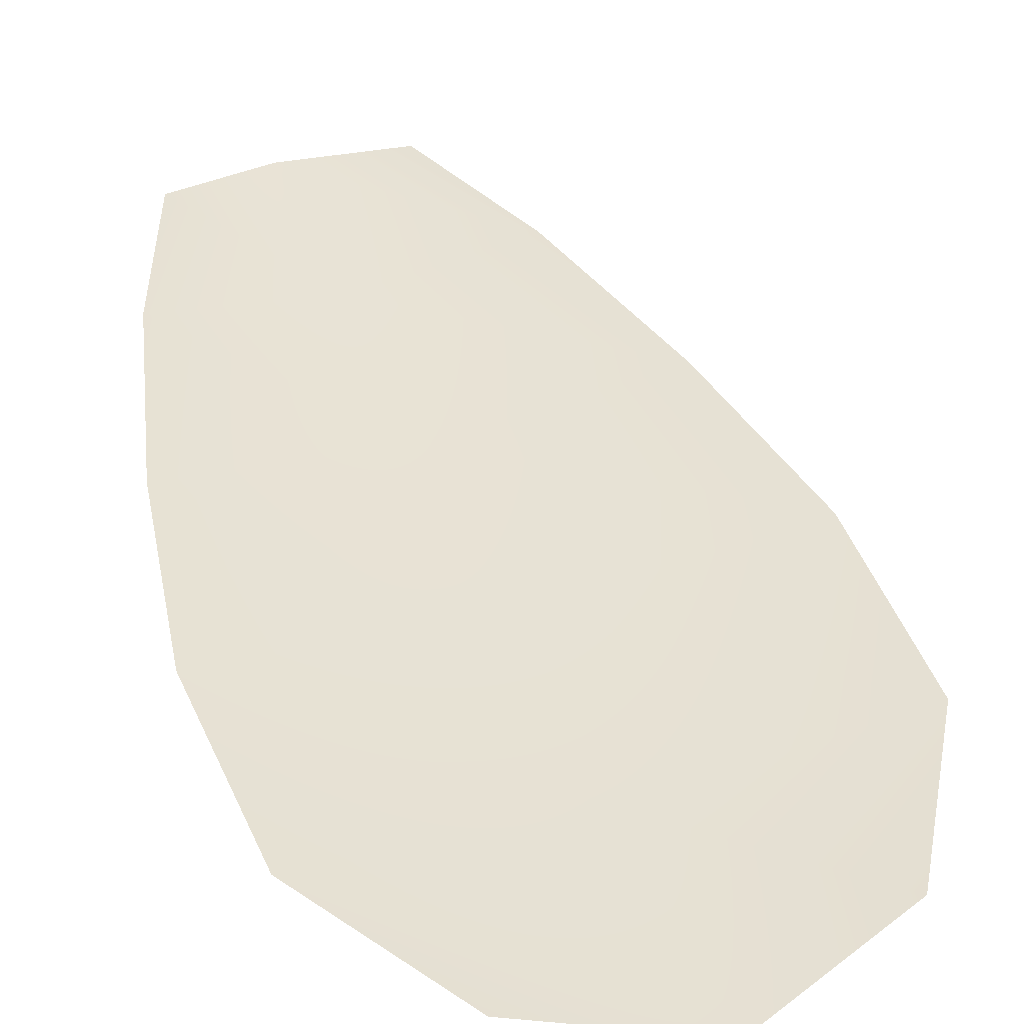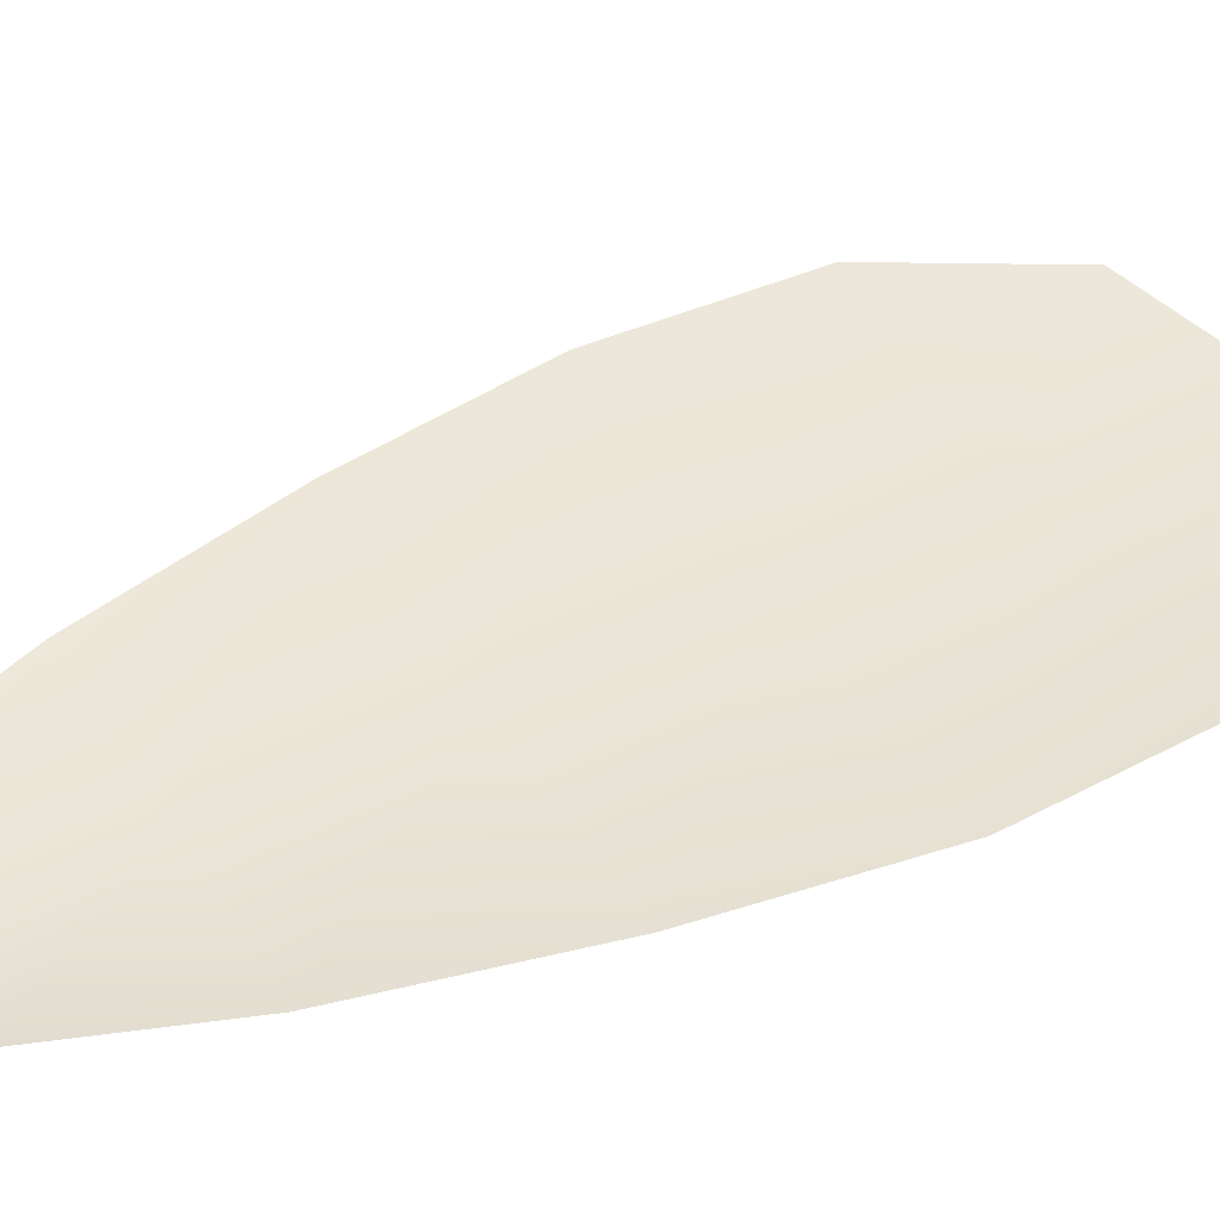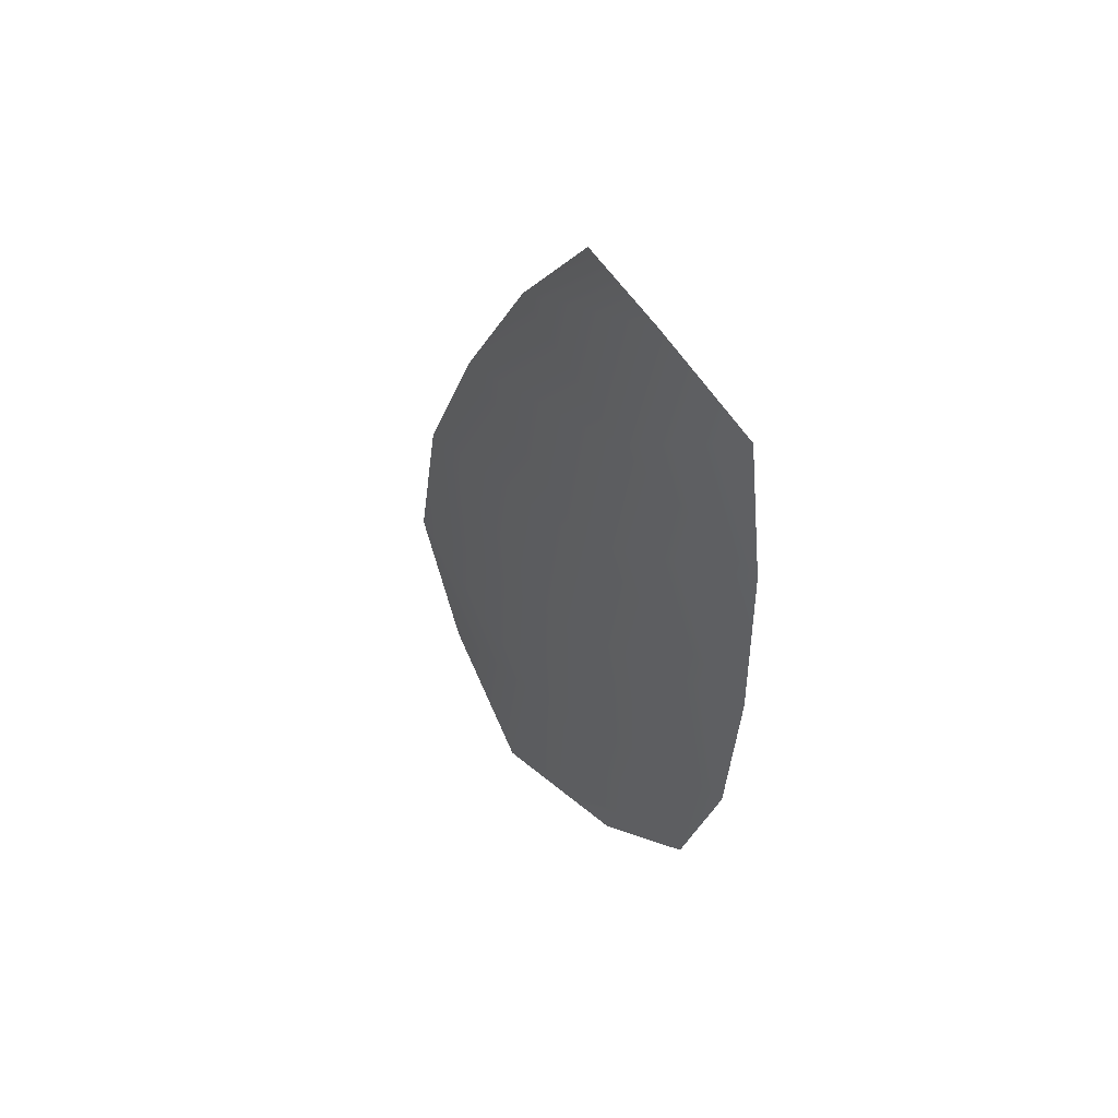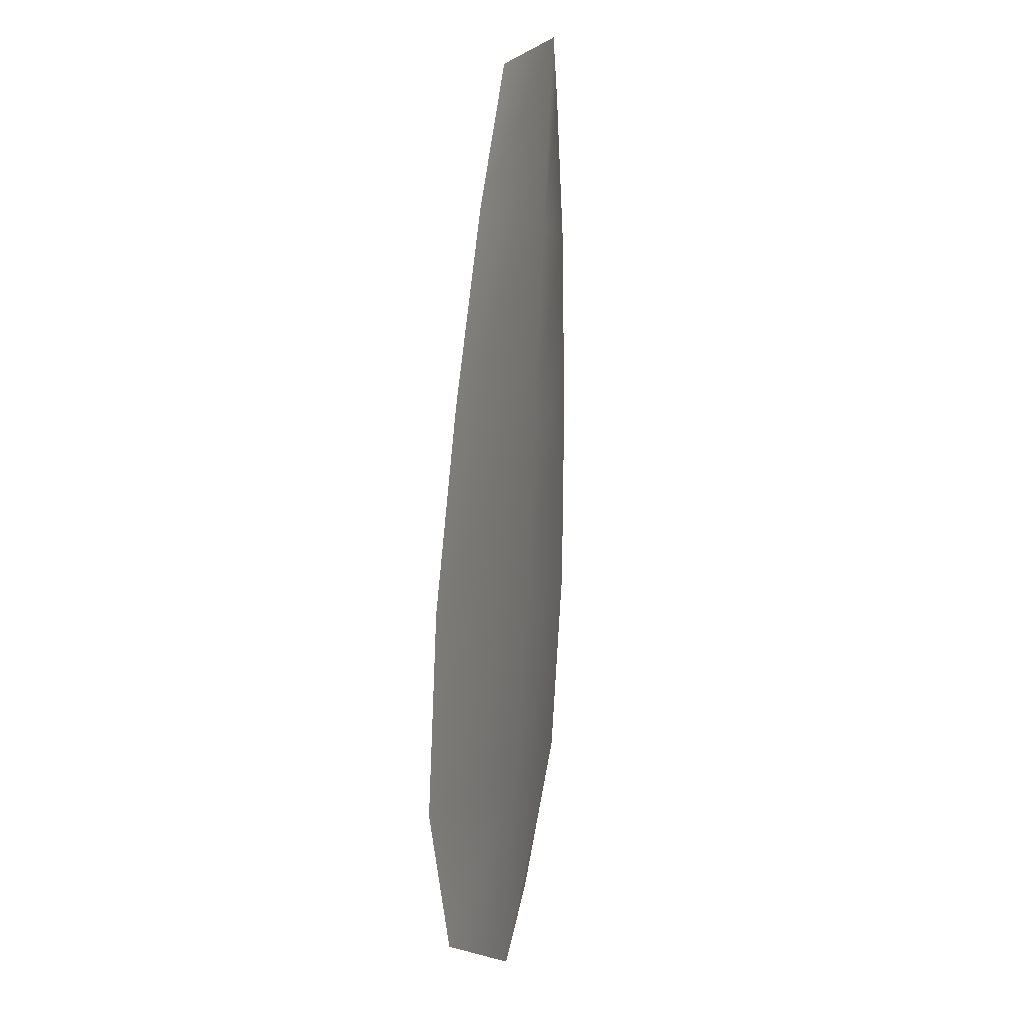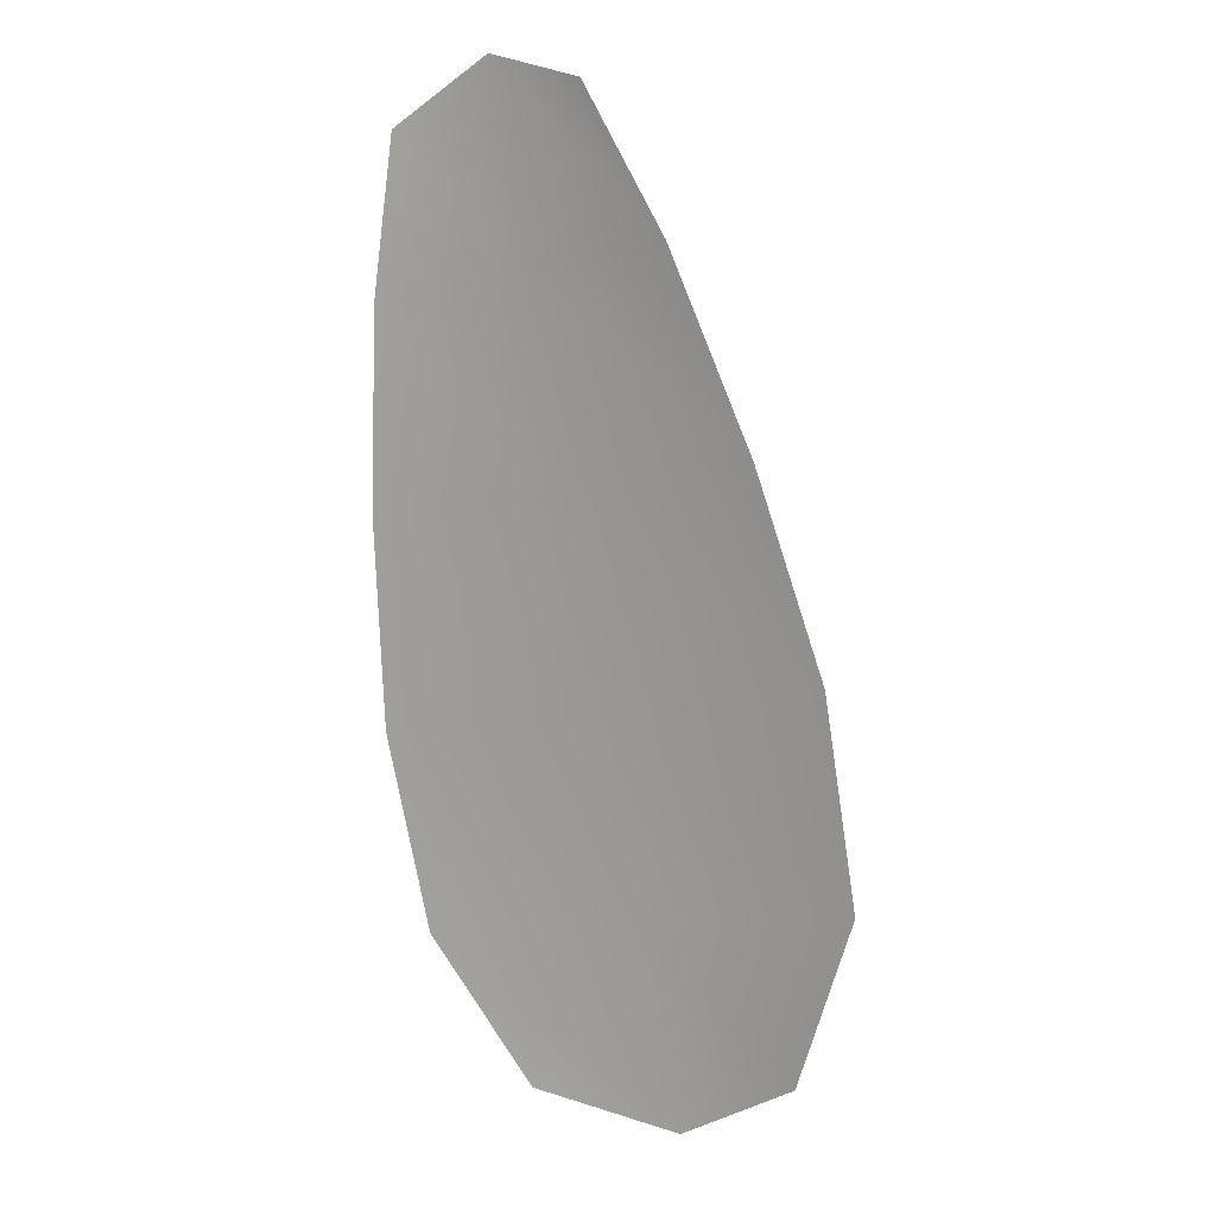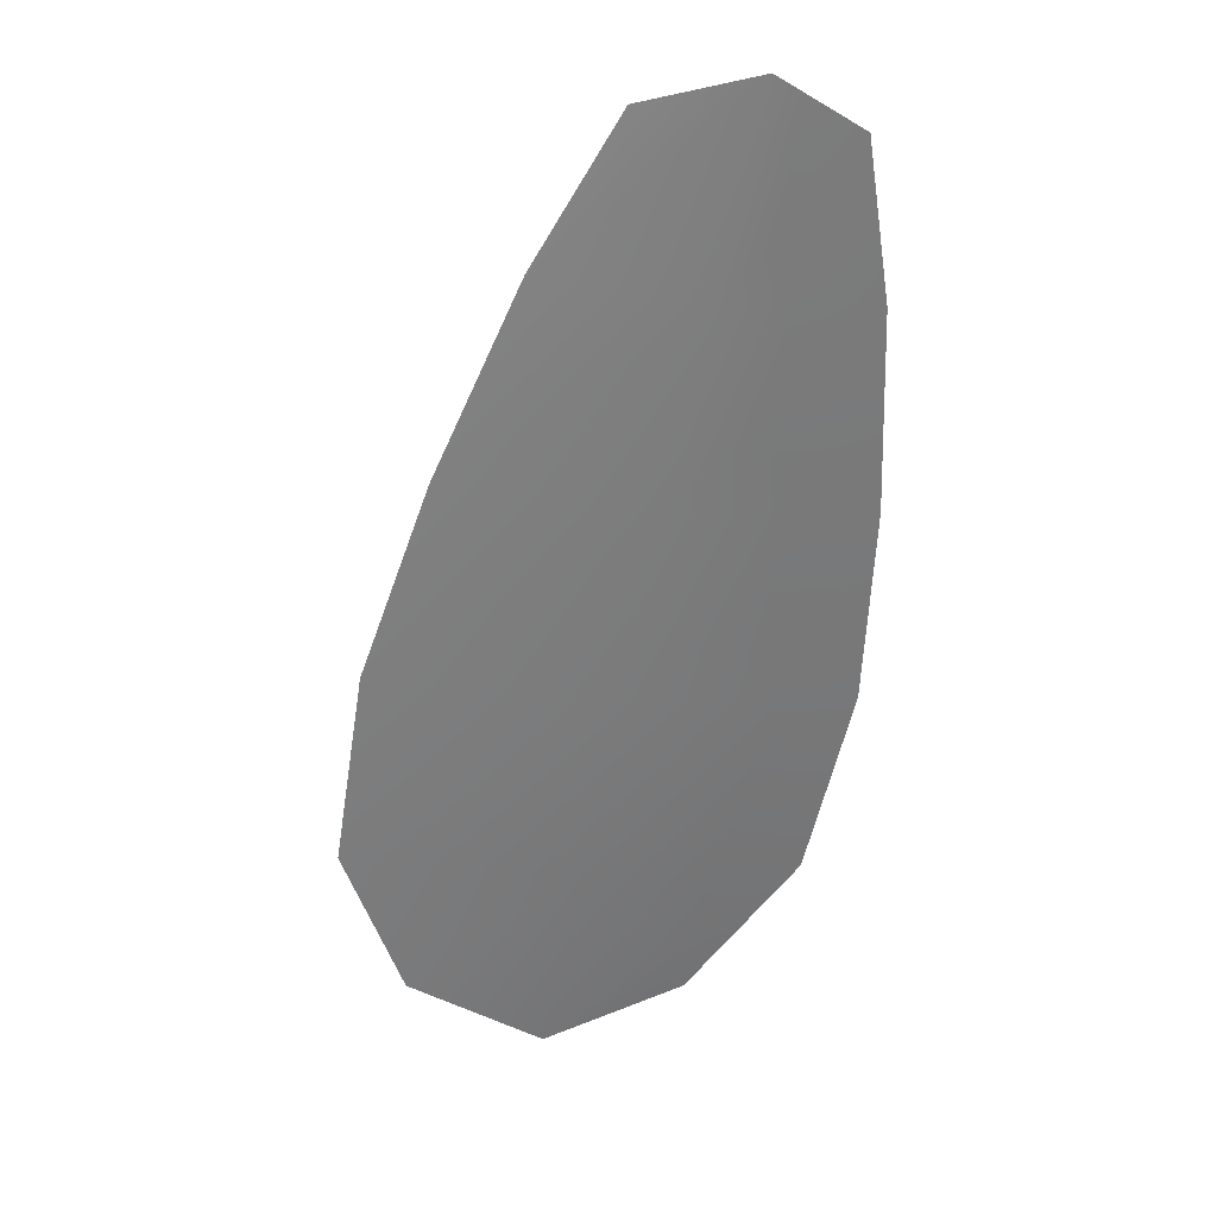
<metadata>
{"format":"obj","ext":"obj","renderer":"f3d","projection":"perspective","resolution":1024,"background":"white","views":[{"elev":39.9,"azim":-8.0,"up":"+Z"},{"elev":44.5,"azim":-108.0,"up":"+Z"},{"elev":56.9,"azim":-128.2,"up":"+Y"},{"elev":14.7,"azim":106.2,"up":"+Y"},{"elev":10.4,"azim":32.7,"up":"+Y"},{"elev":32.5,"azim":166.2,"up":"+Y"}]}
</metadata>
<code>
o feather_flight_tertiary_048
v 0.1014 0.09773 0.03529
v 0.09832 0.0971 0.03528
v 0.1047 0.08469 0.03521
v 0.1005 0.08382 0.0352
v 0.09971 0.09808 0.03497
v 0.1027 0.08352 0.03488
v 0.1027 0.09567 0.03528
v 0.104 0.09292 0.03527
v 0.105 0.09011 0.03525
v 0.1055 0.08718 0.03523
v 0.09872 0.08578 0.03521
v 0.098 0.08866 0.03523
v 0.09785 0.09165 0.03525
v 0.09795 0.0947 0.03527
v 0.1003 0.09518 0.03495
v 0.1009 0.09228 0.03493
v 0.1015 0.08938 0.03492
v 0.1021 0.08648 0.0349
f 18 10 3 6
f 11 18 6 4
f 5 1 7 15
f 15 7 8 16
f 16 8 9 17
f 17 9 10 18
f 2 5 15 14
f 14 15 16 13
f 13 16 17 12
f 12 17 18 11

</code>
